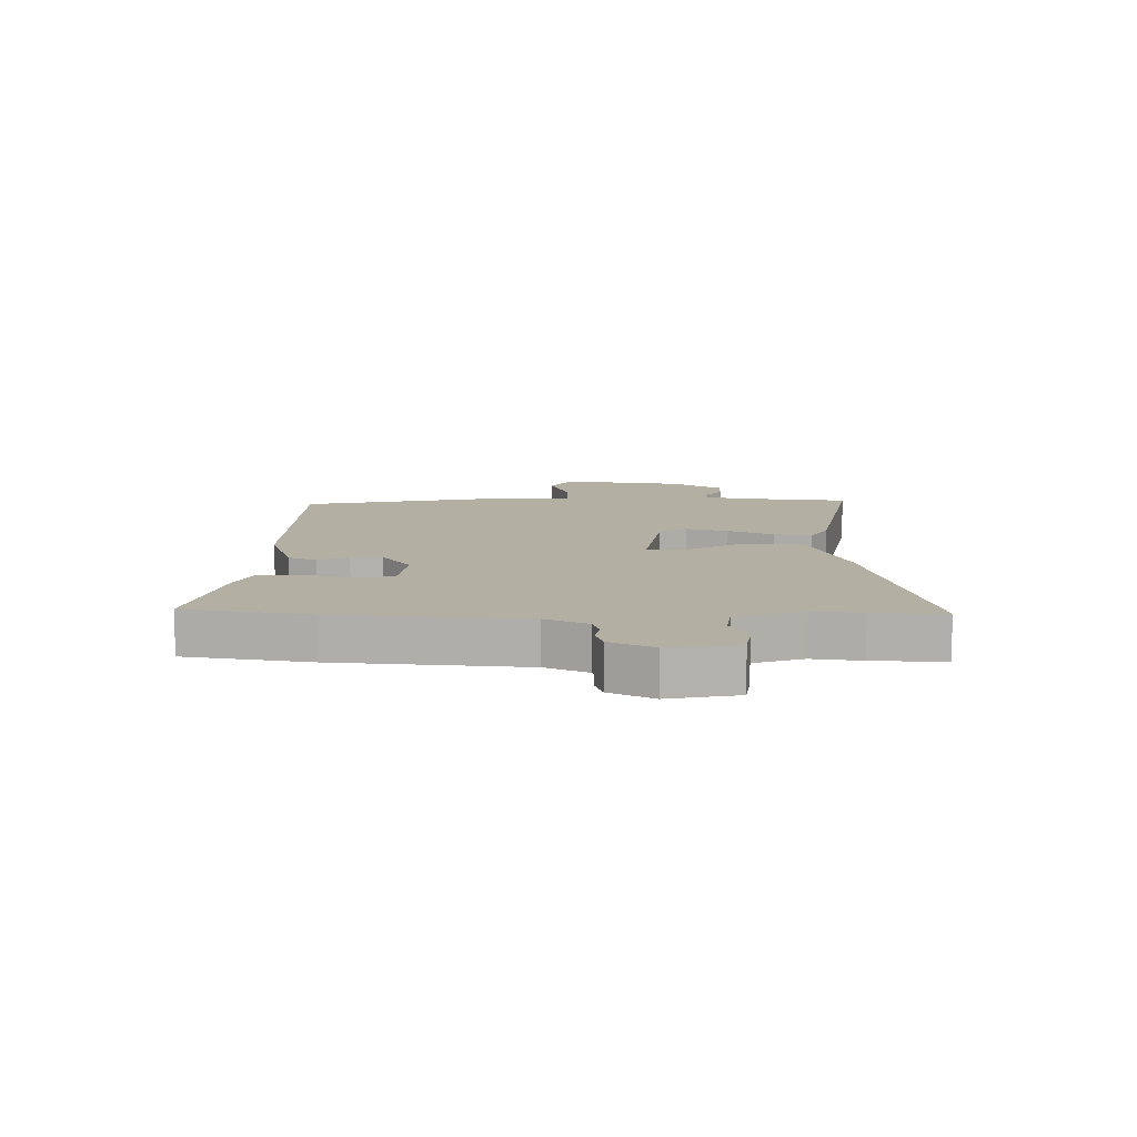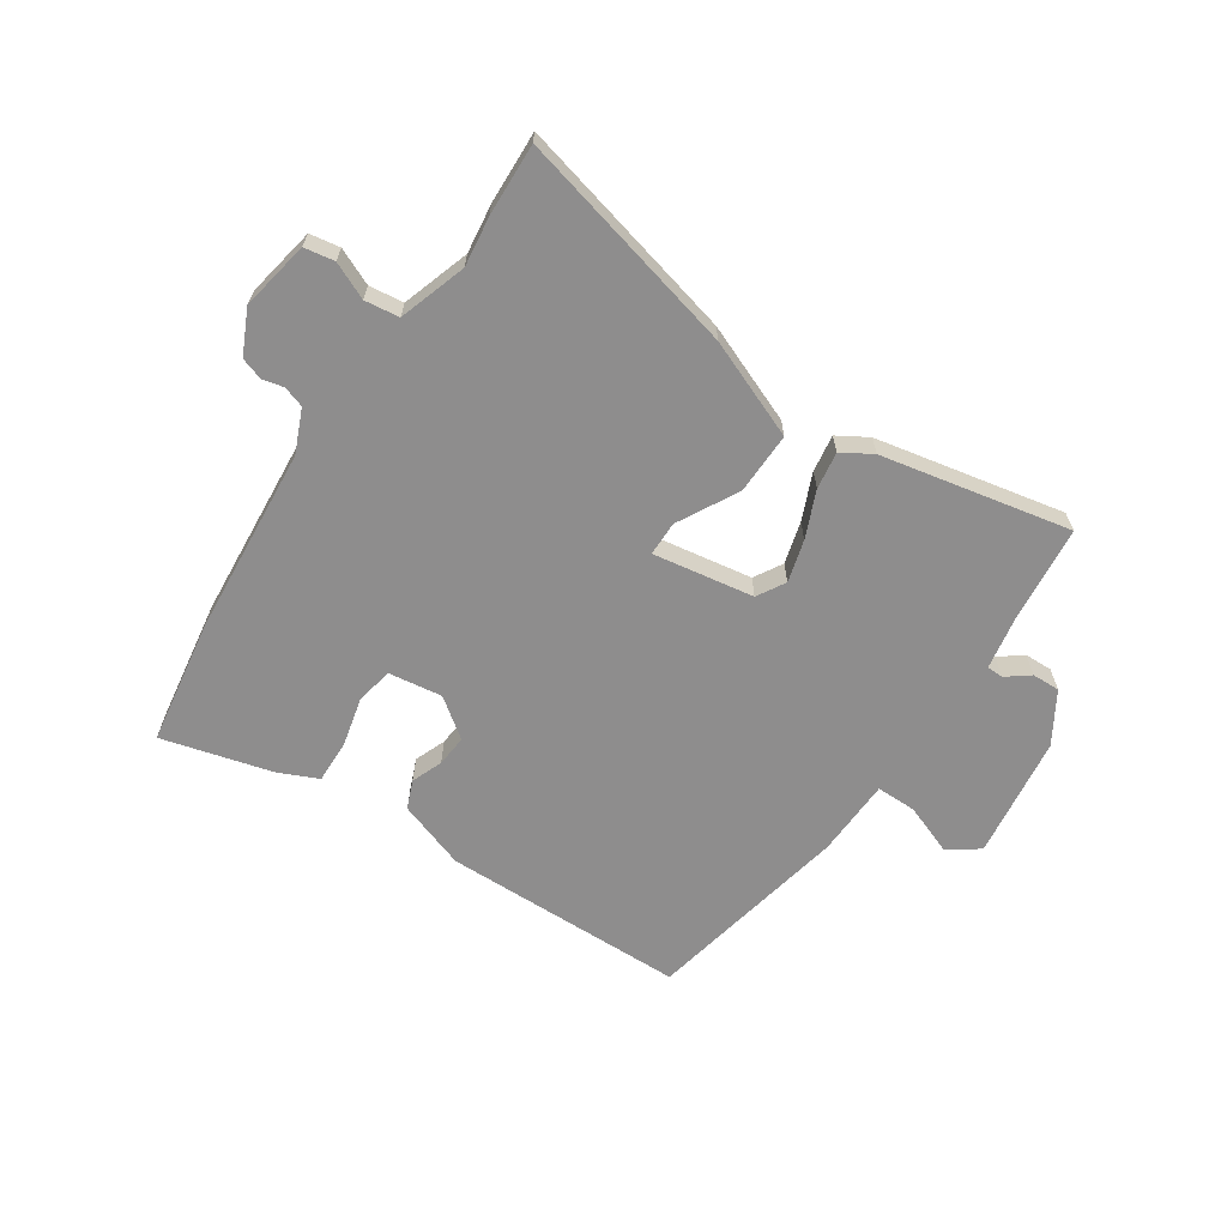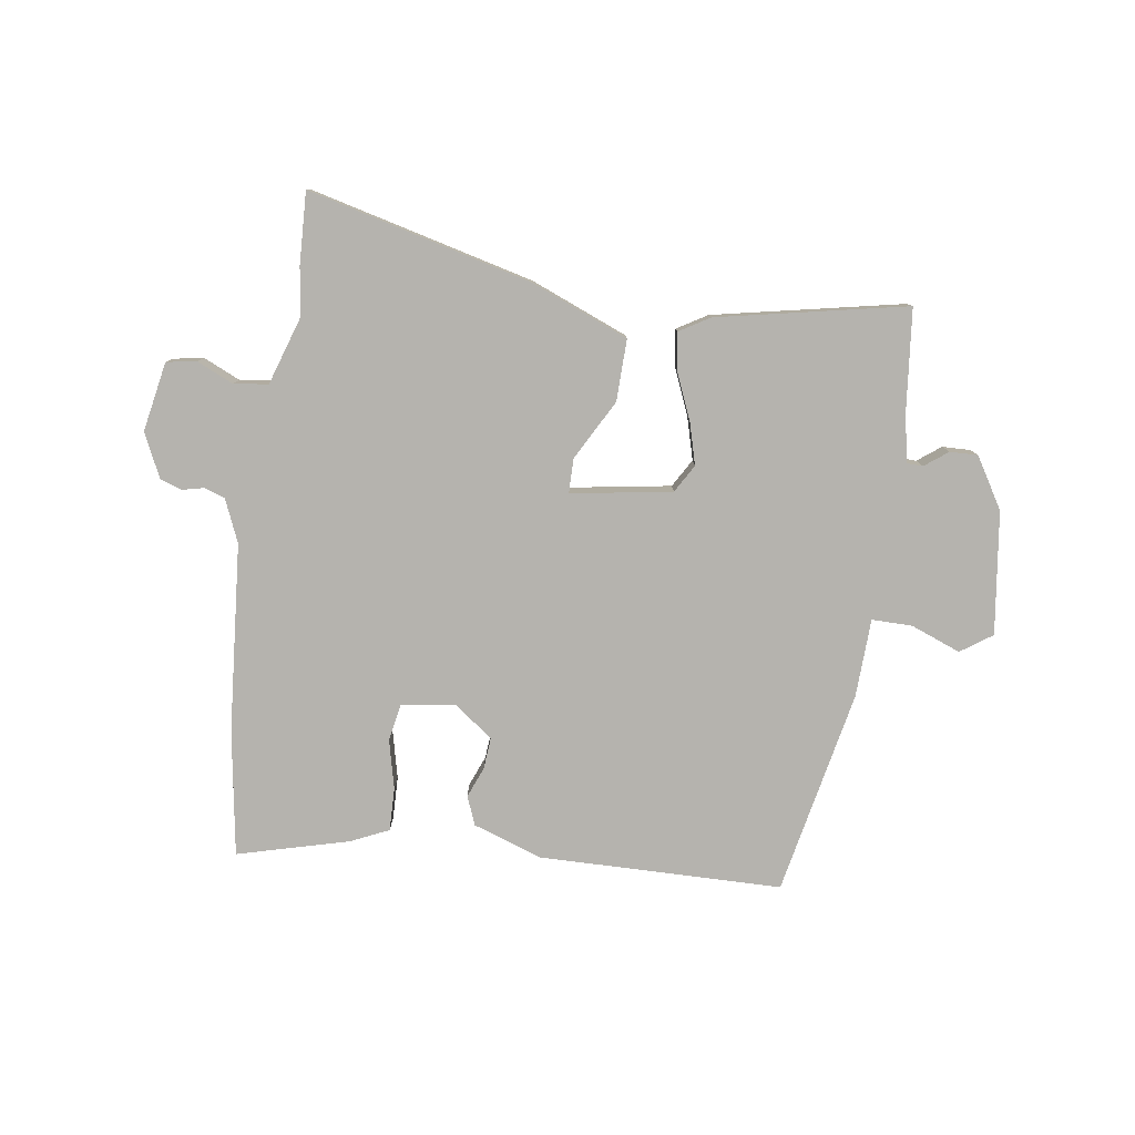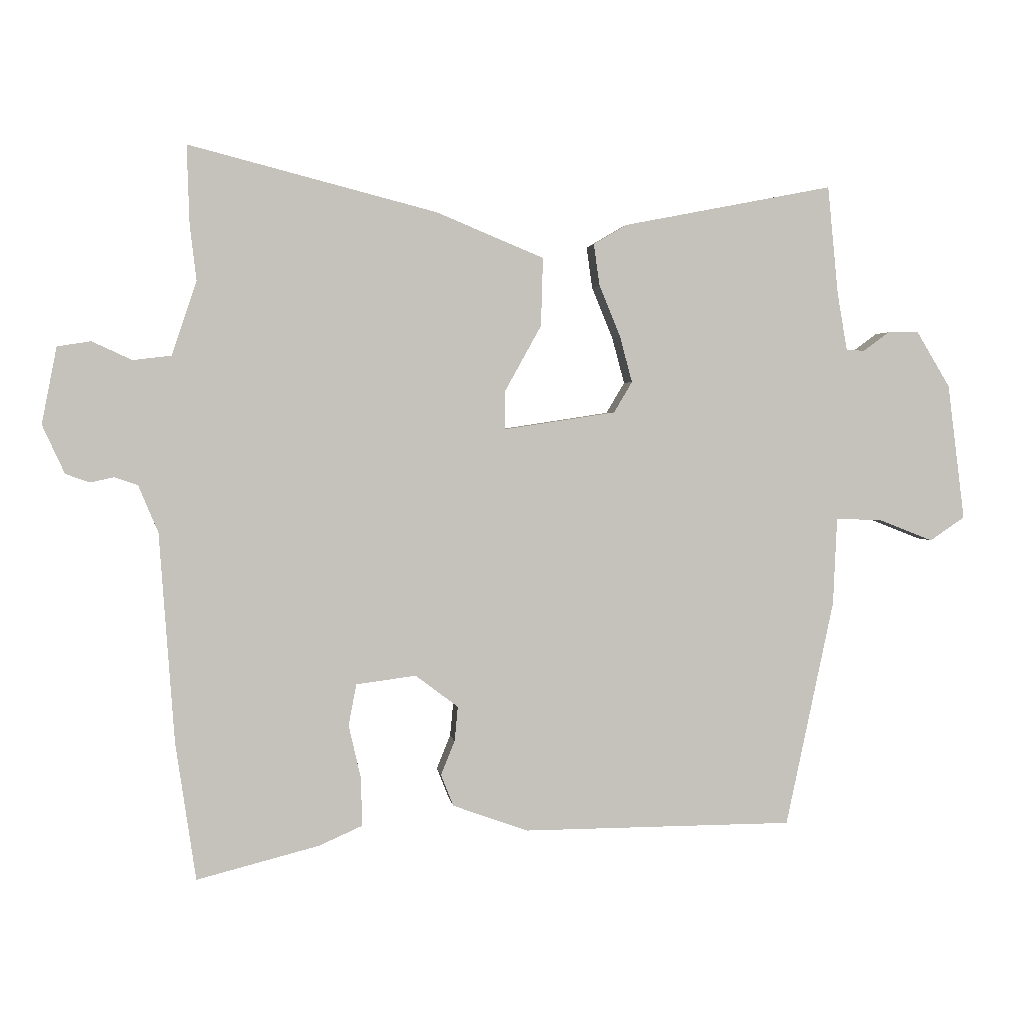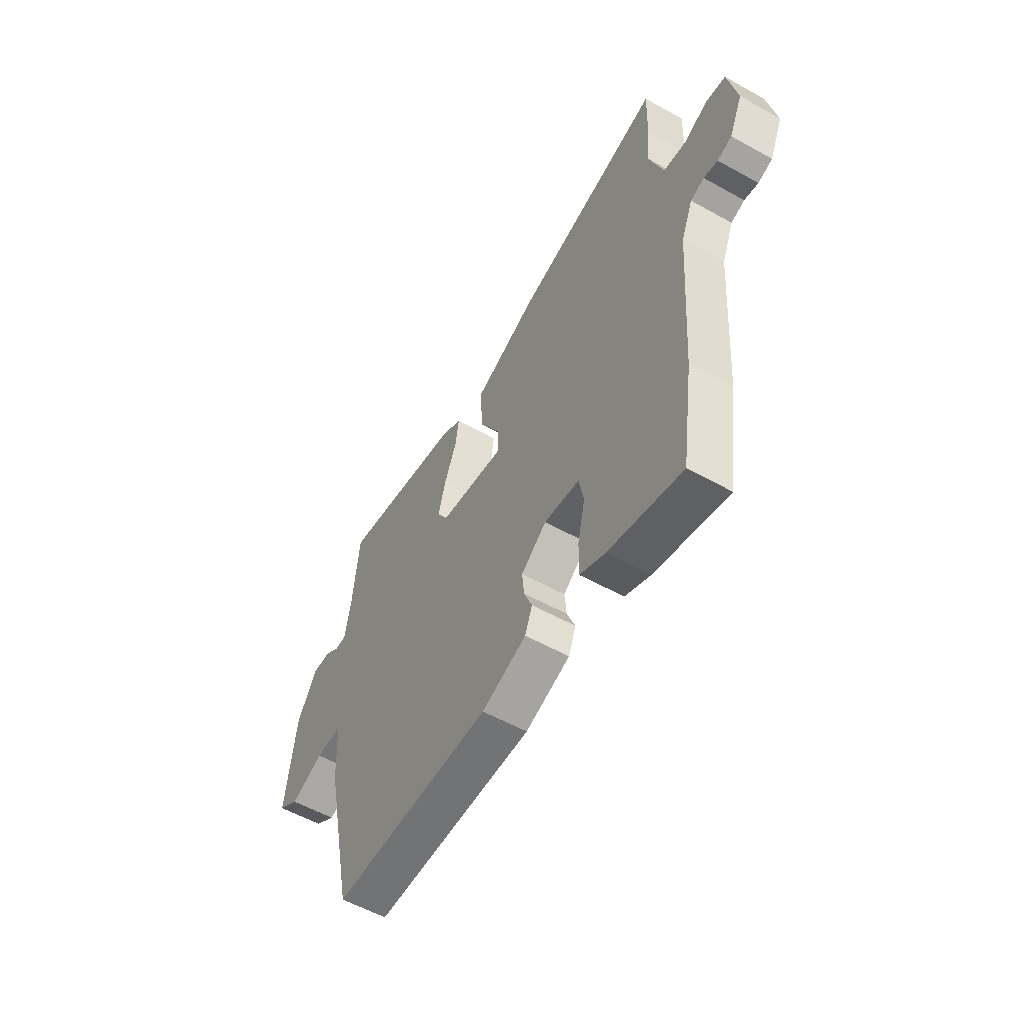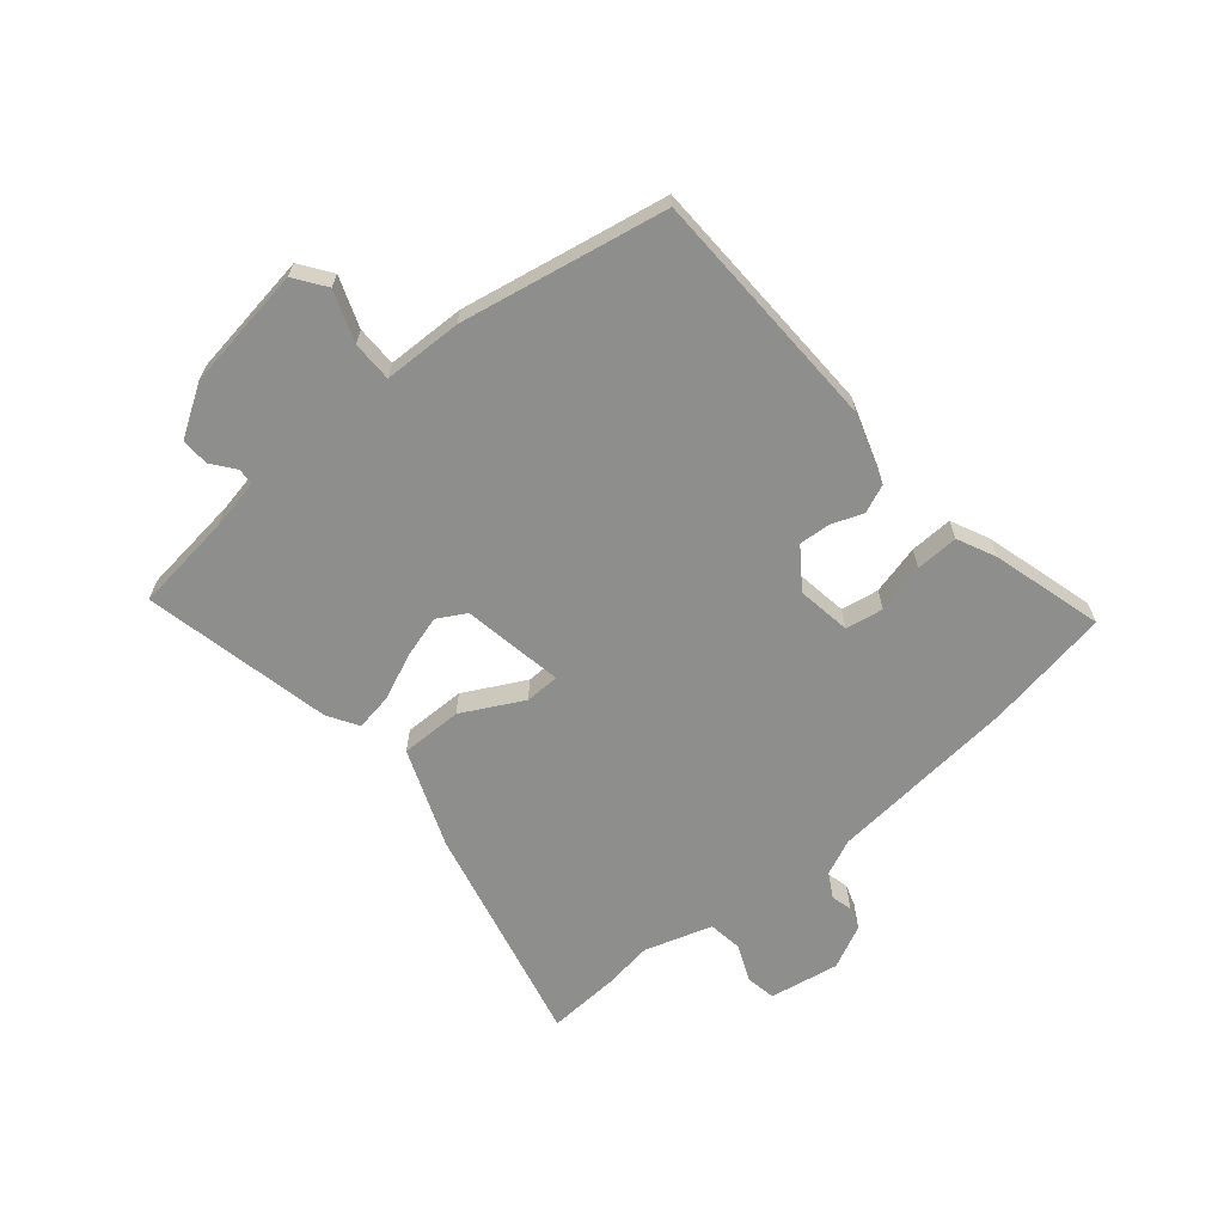
<metadata>
{"format":"obj","ext":"obj","renderer":"f3d","projection":"perspective","resolution":1024,"background":"white","views":[{"elev":11.2,"azim":-88.8,"up":"+Y"},{"elev":-64.7,"azim":-33.2,"up":"+Y"},{"elev":-79.9,"azim":-7.8,"up":"+Y"},{"elev":2.1,"azim":-7.2,"up":"+Z"},{"elev":-56.1,"azim":-120.3,"up":"+Z"},{"elev":-64.9,"azim":131.2,"up":"+Y"}]}
</metadata>
<code>
v -0.493 0.07 -0.546
v -0.524 0.07 -0.336
v -0.547 0.07 -0.017
v -0.577 0.07 0.055
v -0.612 0.07 0.067
v -0.648 0.07 0.059
v -0.685 0.07 0.072
v -0.719 0.07 0.146
v -0.696 0.07 0.263
v -0.645 0.07 0.271
v -0.584 0.07 0.243
v -0.526 0.07 0.25
v -0.488 0.07 0.363
v -0.498 0.07 0.446
v -0.502 0.07 0.567
v -0.125 0.07 0.47
v 0.039 0.07 0.402
v 0.036 0.07 0.298
v -0.02 0.07 0.197
v -0.02 0.07 0.139
v 0.15 0.07 0.165
v 0.178 0.07 0.212
v 0.159 0.07 0.283
v 0.127 0.07 0.361
v 0.118 0.07 0.424
v 0.169 0.07 0.454
v 0.488 0.07 0.516
v 0.504 0.07 0.351
v 0.519 0.07 0.263
v 0.547 0.07 0.262
v 0.586 0.07 0.291
v 0.633 0.07 0.292
v 0.684 0.07 0.207
v 0.71 0.07 0
v 0.657 0.07 -0.036
v 0.573 0.07 -0.003
v 0.505 0.07 -0.002
v 0.499 0.07 -0.134
v 0.426 0.07 -0.479
v 0.015 0.07 -0.482
v -0.1 0.07 -0.441
v -0.119 0.07 -0.393
v -0.098 0.07 -0.341
v -0.093 0.07 -0.288
v -0.158 0.07 -0.239
v -0.249 0.07 -0.251
v -0.261 0.07 -0.314
v -0.242 0.07 -0.397
v -0.241 0.07 -0.469
v -0.306 0.07 -0.498
v -0.493 0 -0.546
v -0.524 0 -0.336
v -0.547 0 -0.017
v -0.577 0 0.055
v -0.612 0 0.067
v -0.648 0 0.059
v -0.685 0 0.072
v -0.719 0 0.146
v -0.696 0 0.263
v -0.645 0 0.271
v -0.584 0 0.243
v -0.526 0 0.25
v -0.488 0 0.363
v -0.498 0 0.446
v -0.502 0 0.567
v -0.125 0 0.47
v 0.039 0 0.402
v 0.036 0 0.298
v -0.02 0 0.197
v -0.02 0 0.139
v 0.15 0 0.165
v 0.178 0 0.212
v 0.159 0 0.283
v 0.127 0 0.361
v 0.118 0 0.424
v 0.169 0 0.454
v 0.488 0 0.516
v 0.504 0 0.351
v 0.519 0 0.263
v 0.547 0 0.262
v 0.586 0 0.291
v 0.633 0 0.292
v 0.684 0 0.207
v 0.71 0 0
v 0.657 0 -0.036
v 0.573 0 -0.003
v 0.505 0 -0.002
v 0.499 0 -0.134
v 0.426 0 -0.479
v 0.015 0 -0.482
v -0.1 0 -0.441
v -0.119 0 -0.393
v -0.098 0 -0.341
v -0.093 0 -0.288
v -0.158 0 -0.239
v -0.249 0 -0.251
v -0.261 0 -0.314
v -0.242 0 -0.397
v -0.241 0 -0.469
v -0.306 0 -0.498
f 47 48 49 50
f 46 47 50 1
f 40 41 42 43
f 40 43 44
f 37 38 39 40
f 37 40 44
f 33 34 35 36
f 33 36 37
f 30 31 32 33
f 29 30 33 37
f 28 29 37 44
f 23 24 25 26
f 22 23 26 27
f 21 22 27 28
f 16 17 18 19
f 16 19 20
f 13 14 15 16
f 12 13 16 20
f 11 12 20
f 8 9 10 11
f 8 11 20
f 5 6 7 8
f 4 5 8 20
f 3 4 20
f 46 1 2 3
f 45 46 3 20
f 21 28 44 45
f 20 21 45
f 100 99 98 97
f 51 100 97 96
f 93 92 91 90
f 94 93 90
f 90 89 88 87
f 94 90 87
f 86 85 84 83
f 87 86 83
f 83 82 81 80
f 87 83 80 79
f 94 87 79 78
f 76 75 74 73
f 77 76 73 72
f 78 77 72 71
f 69 68 67 66
f 70 69 66
f 66 65 64 63
f 70 66 63 62
f 70 62 61
f 61 60 59 58
f 70 61 58
f 58 57 56 55
f 70 58 55 54
f 70 54 53
f 53 52 51 96
f 70 53 96 95
f 95 94 78 71
f 95 71 70
f 1 51 52 2
f 2 52 53 3
f 3 53 54 4
f 4 54 55 5
f 5 55 56 6
f 6 56 57 7
f 7 57 58 8
f 8 58 59 9
f 9 59 60 10
f 10 60 61 11
f 11 61 62 12
f 12 62 63 13
f 13 63 64 14
f 14 64 65 15
f 15 65 66 16
f 16 66 67 17
f 17 67 68 18
f 18 68 69 19
f 19 69 70 20
f 20 70 71 21
f 21 71 72 22
f 22 72 73 23
f 23 73 74 24
f 24 74 75 25
f 25 75 76 26
f 26 76 77 27
f 27 77 78 28
f 28 78 79 29
f 29 79 80 30
f 30 80 81 31
f 31 81 82 32
f 32 82 83 33
f 33 83 84 34
f 34 84 85 35
f 35 85 86 36
f 36 86 87 37
f 37 87 88 38
f 38 88 89 39
f 39 89 90 40
f 40 90 91 41
f 41 91 92 42
f 42 92 93 43
f 43 93 94 44
f 44 94 95 45
f 45 95 96 46
f 46 96 97 47
f 47 97 98 48
f 48 98 99 49
f 49 99 100 50
f 50 100 51 1

</code>
